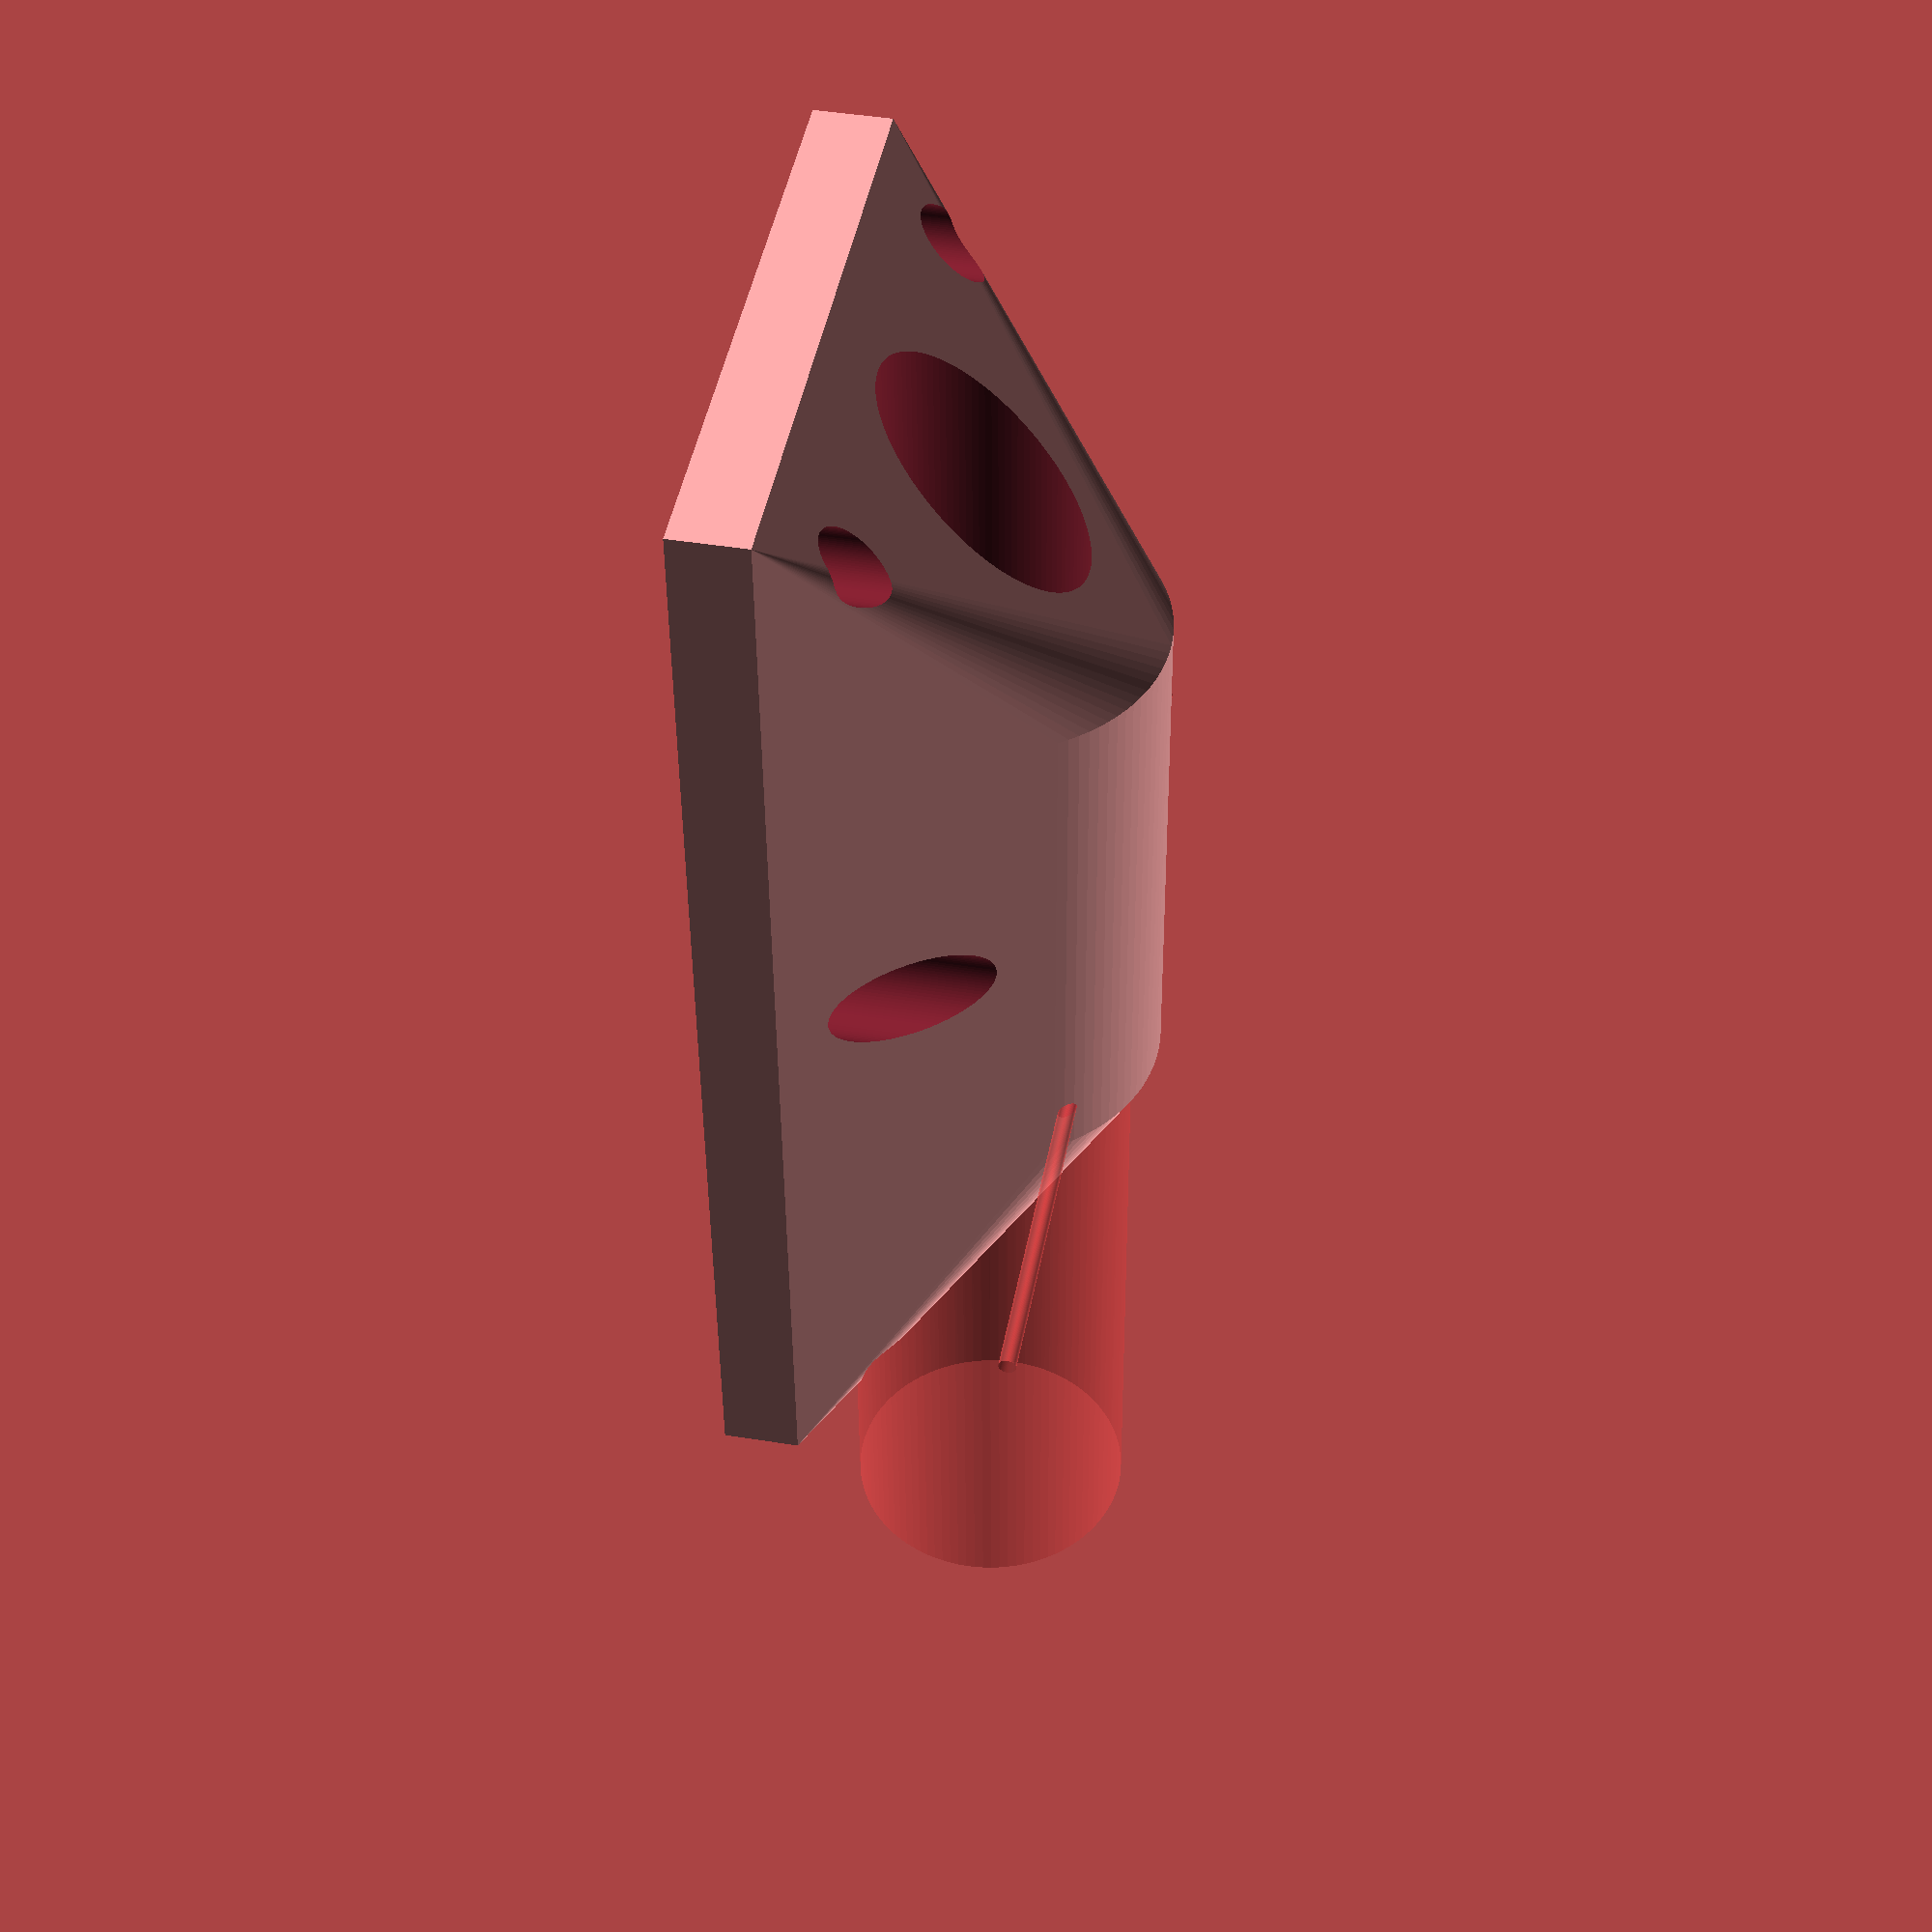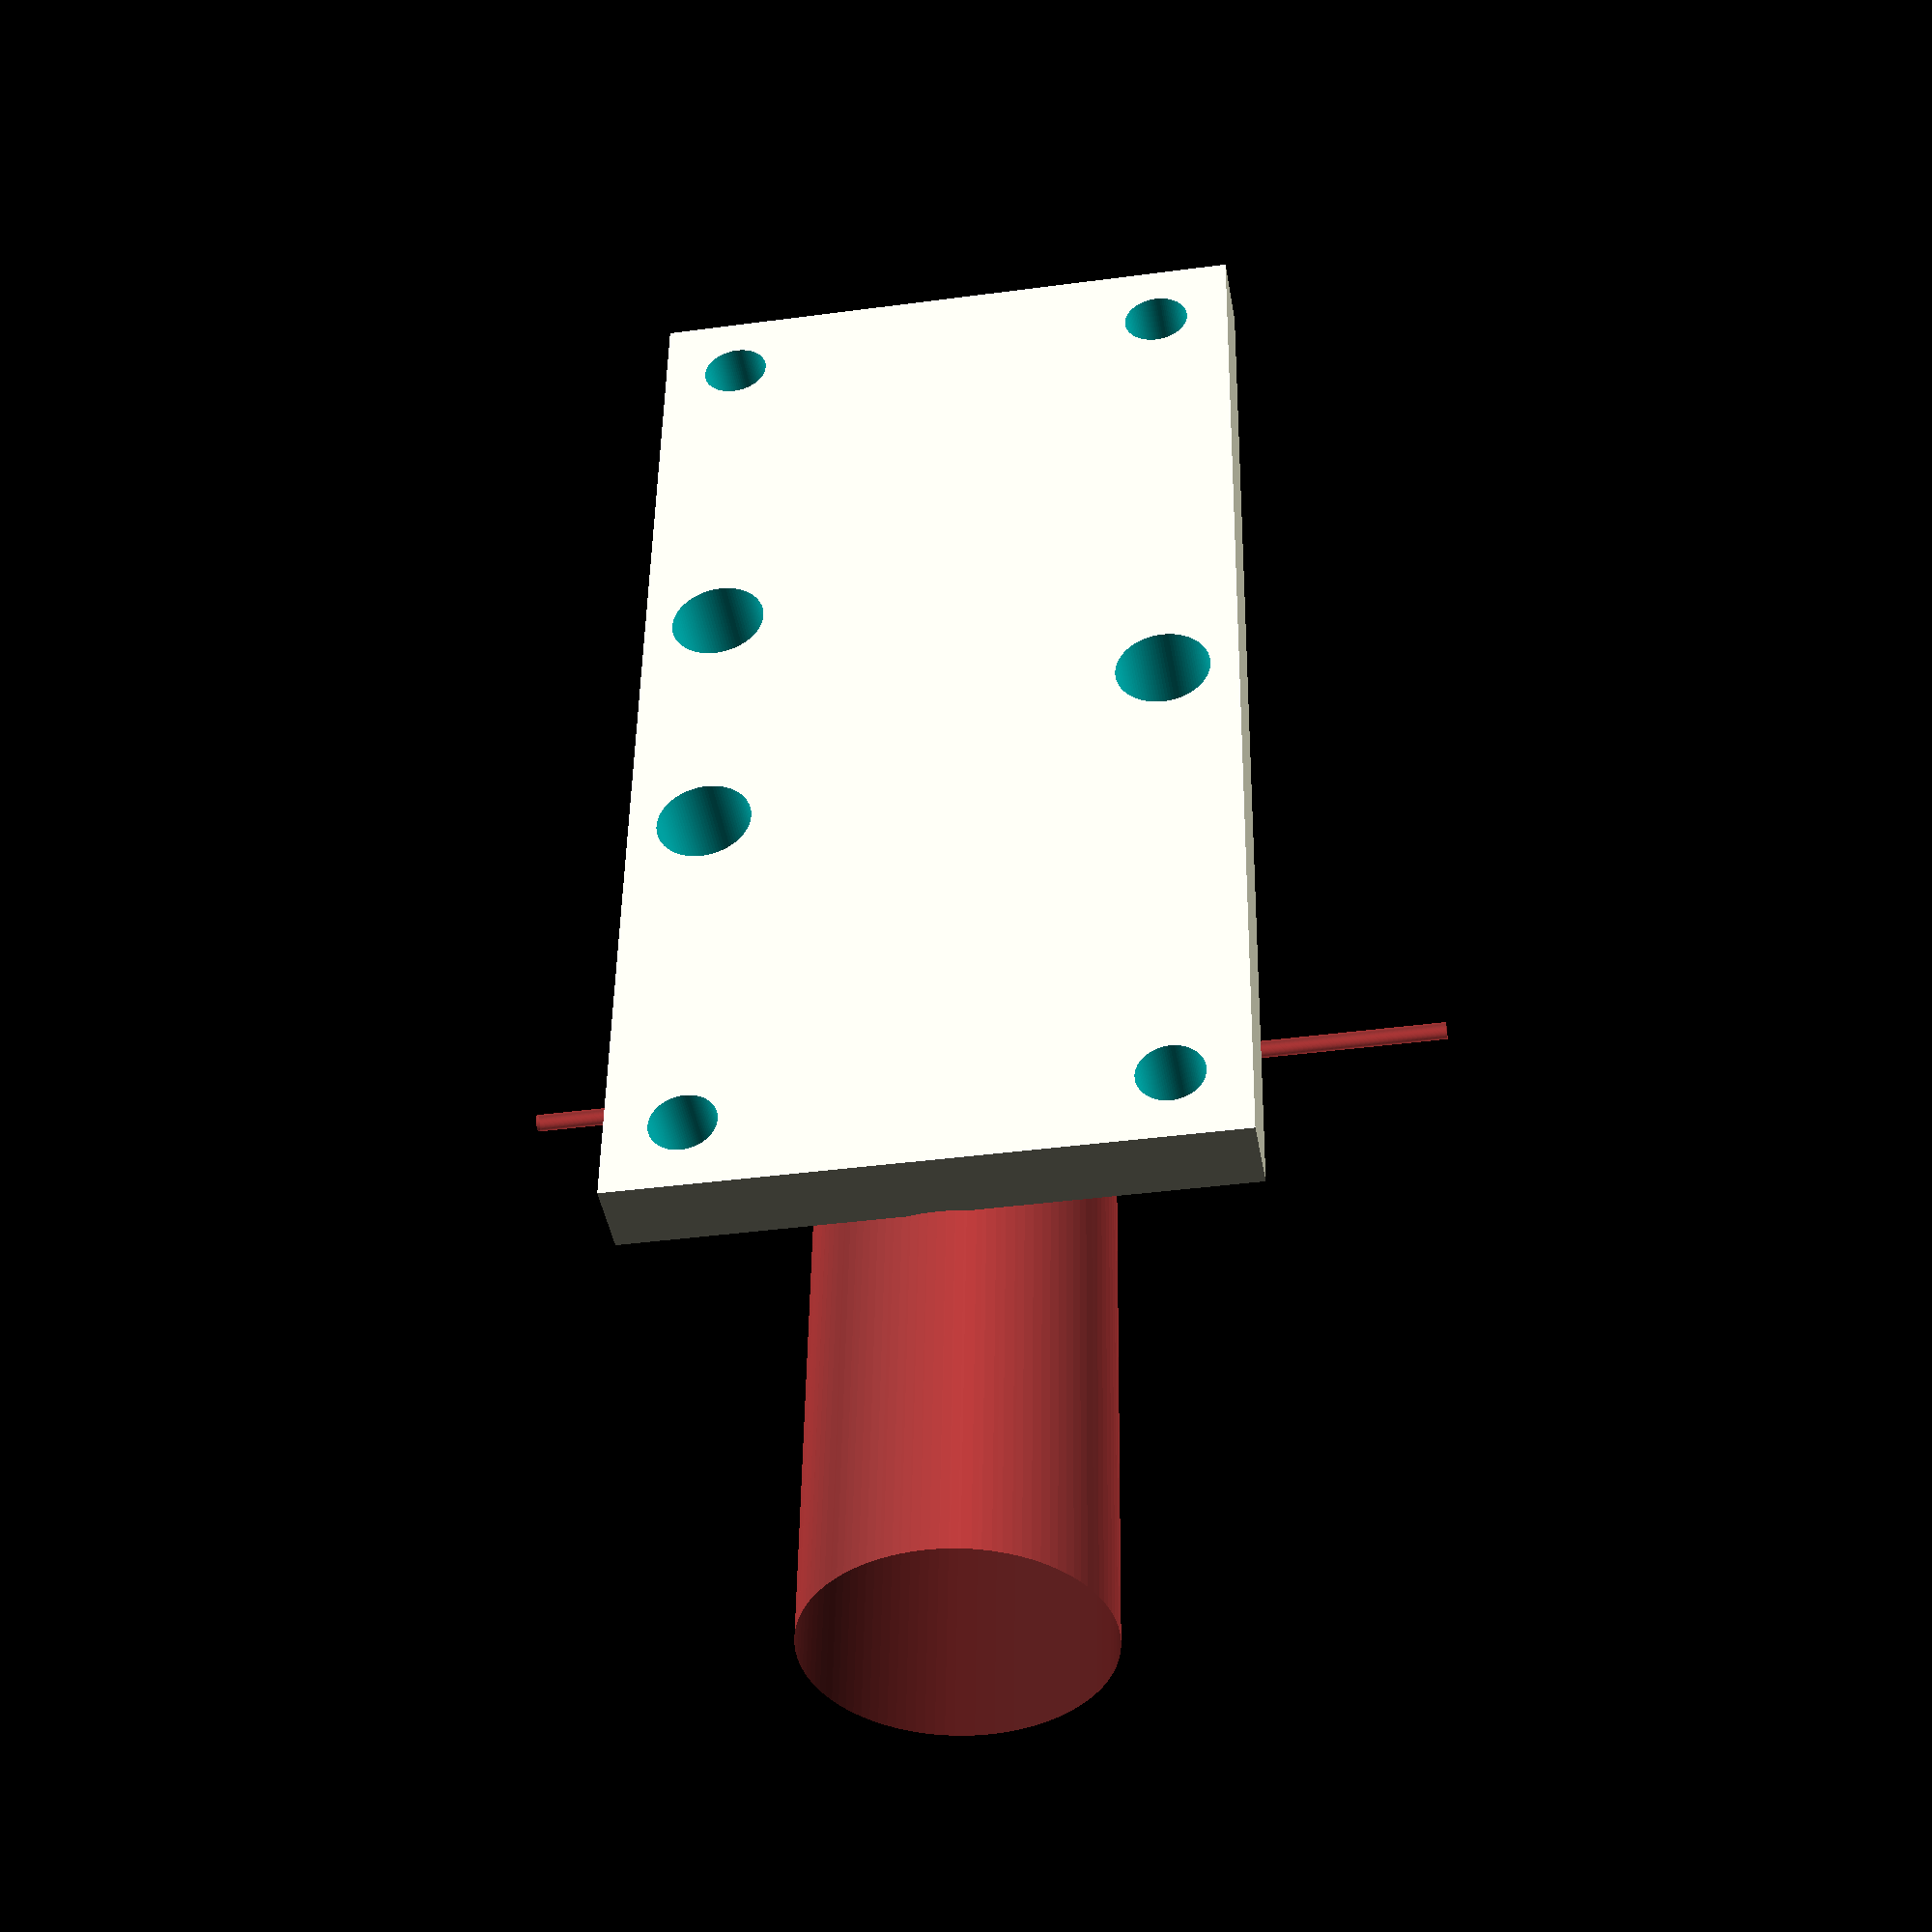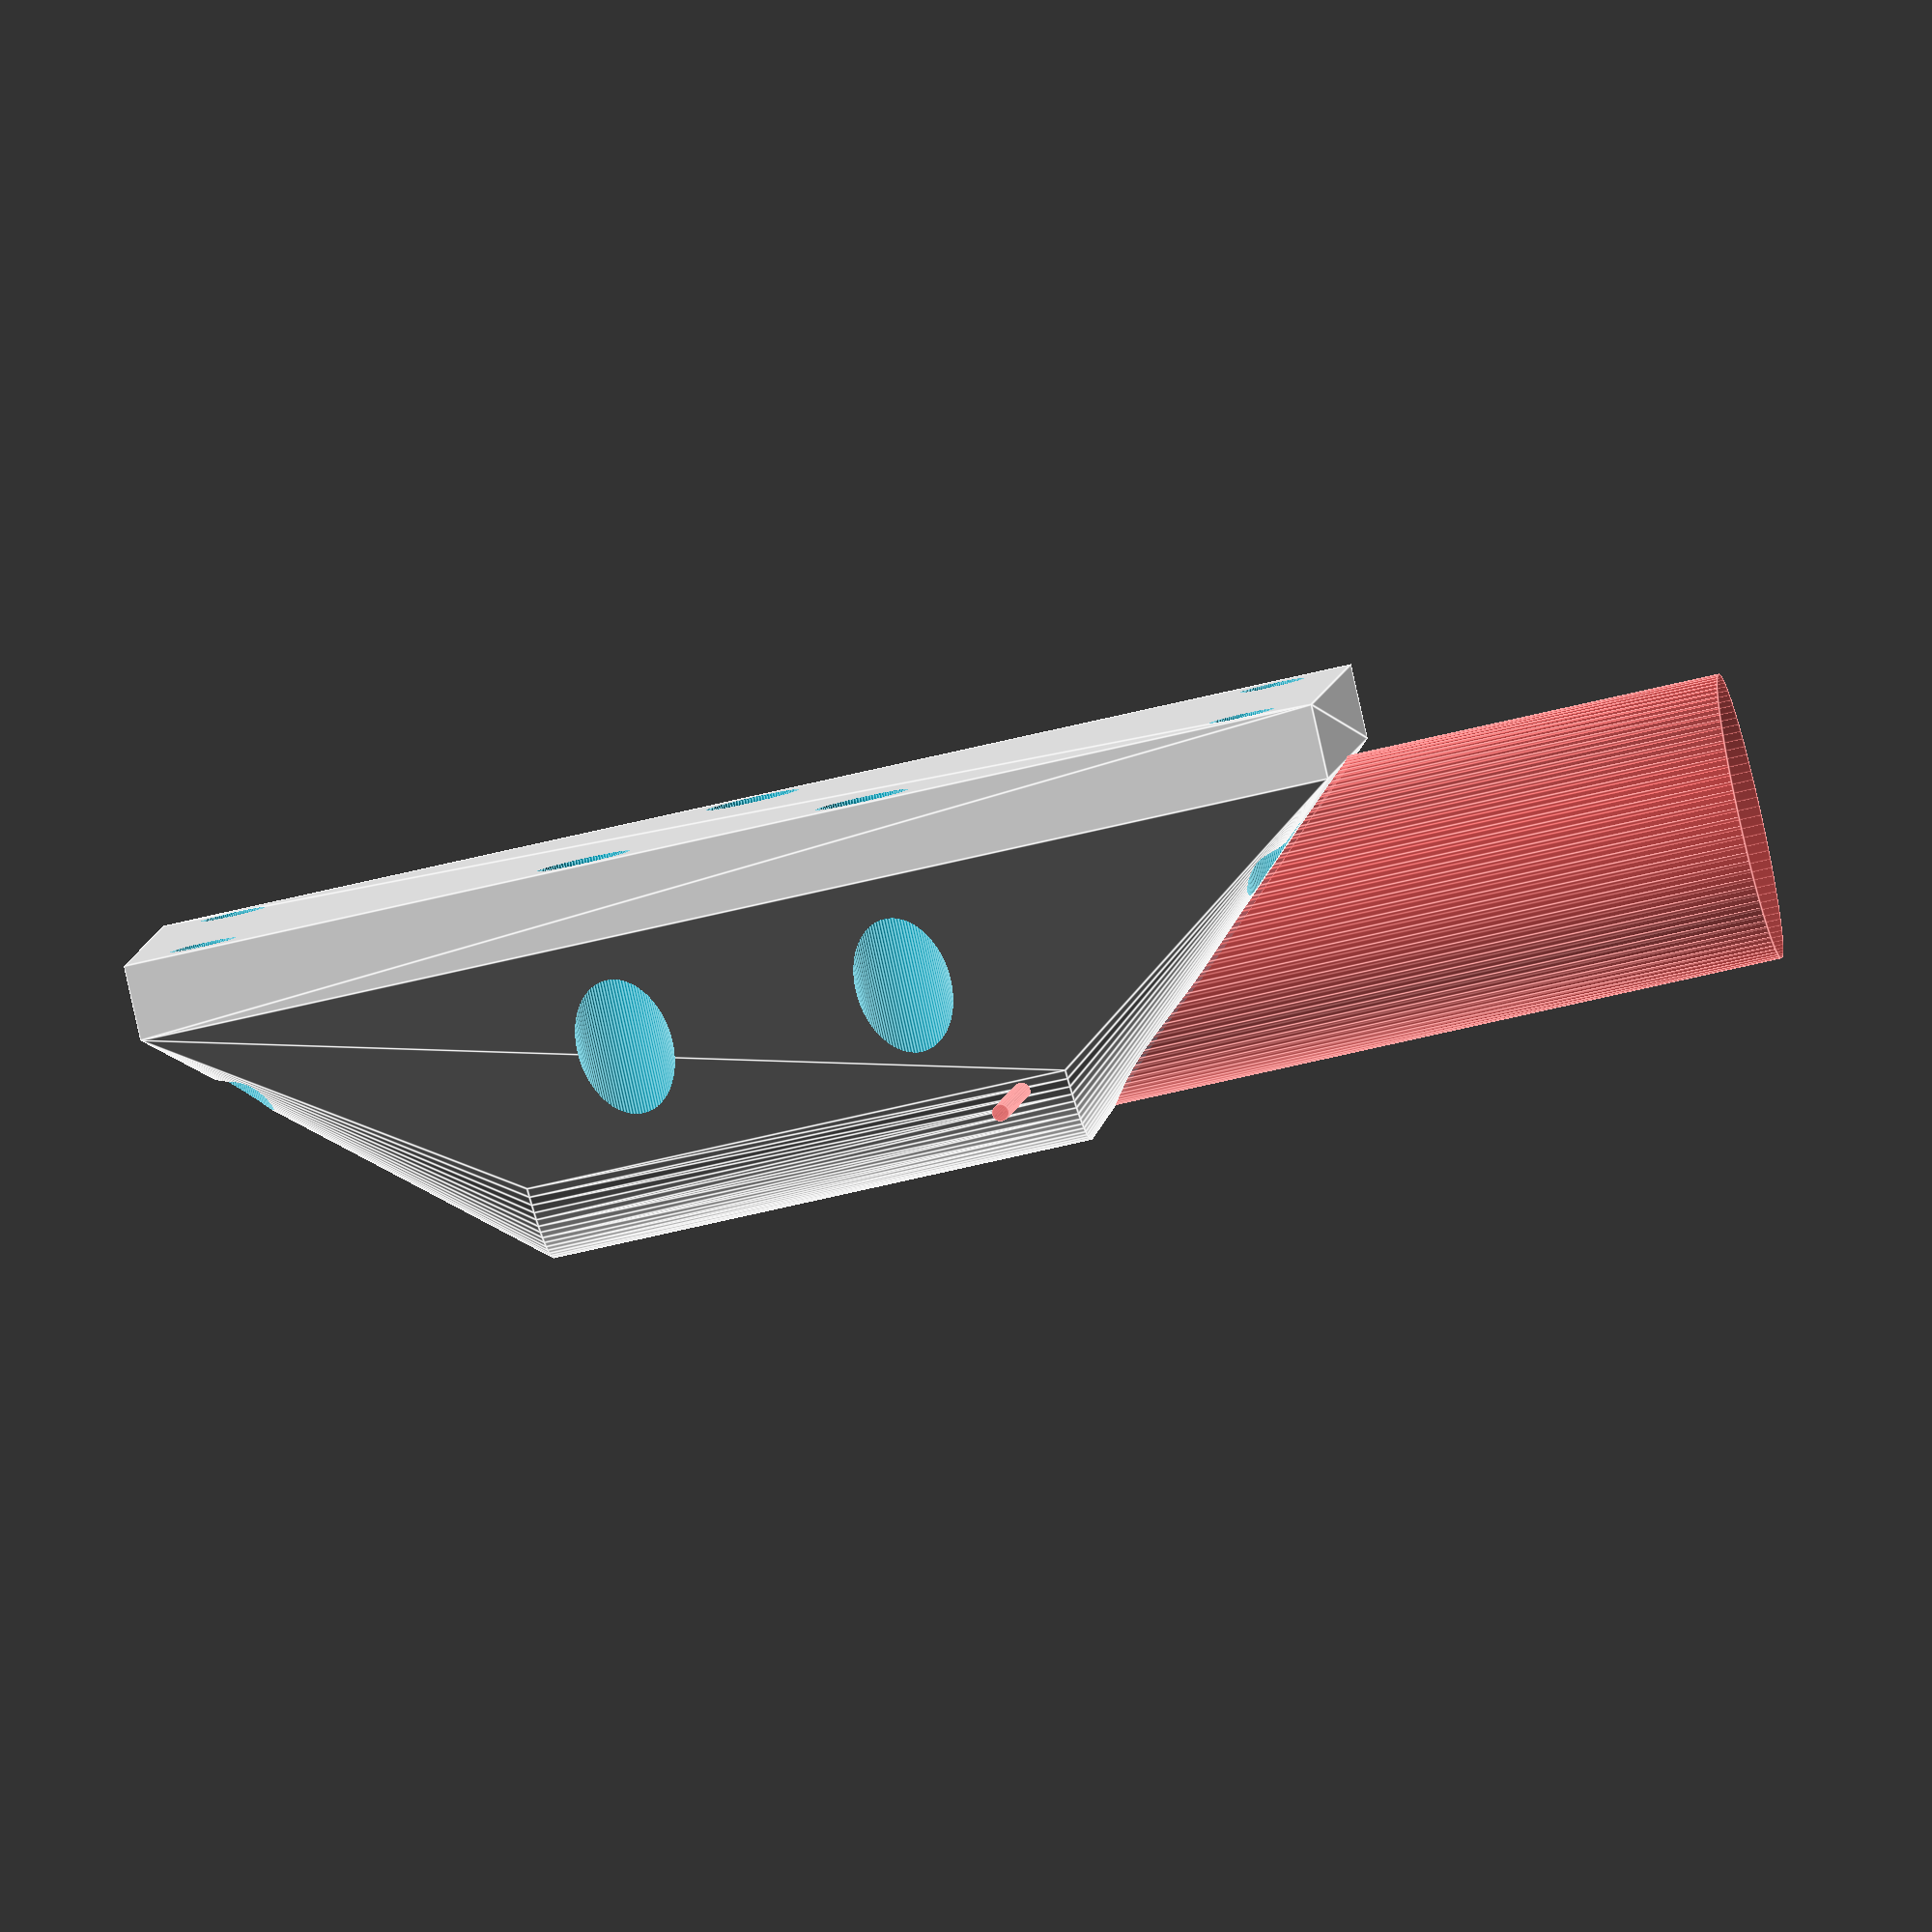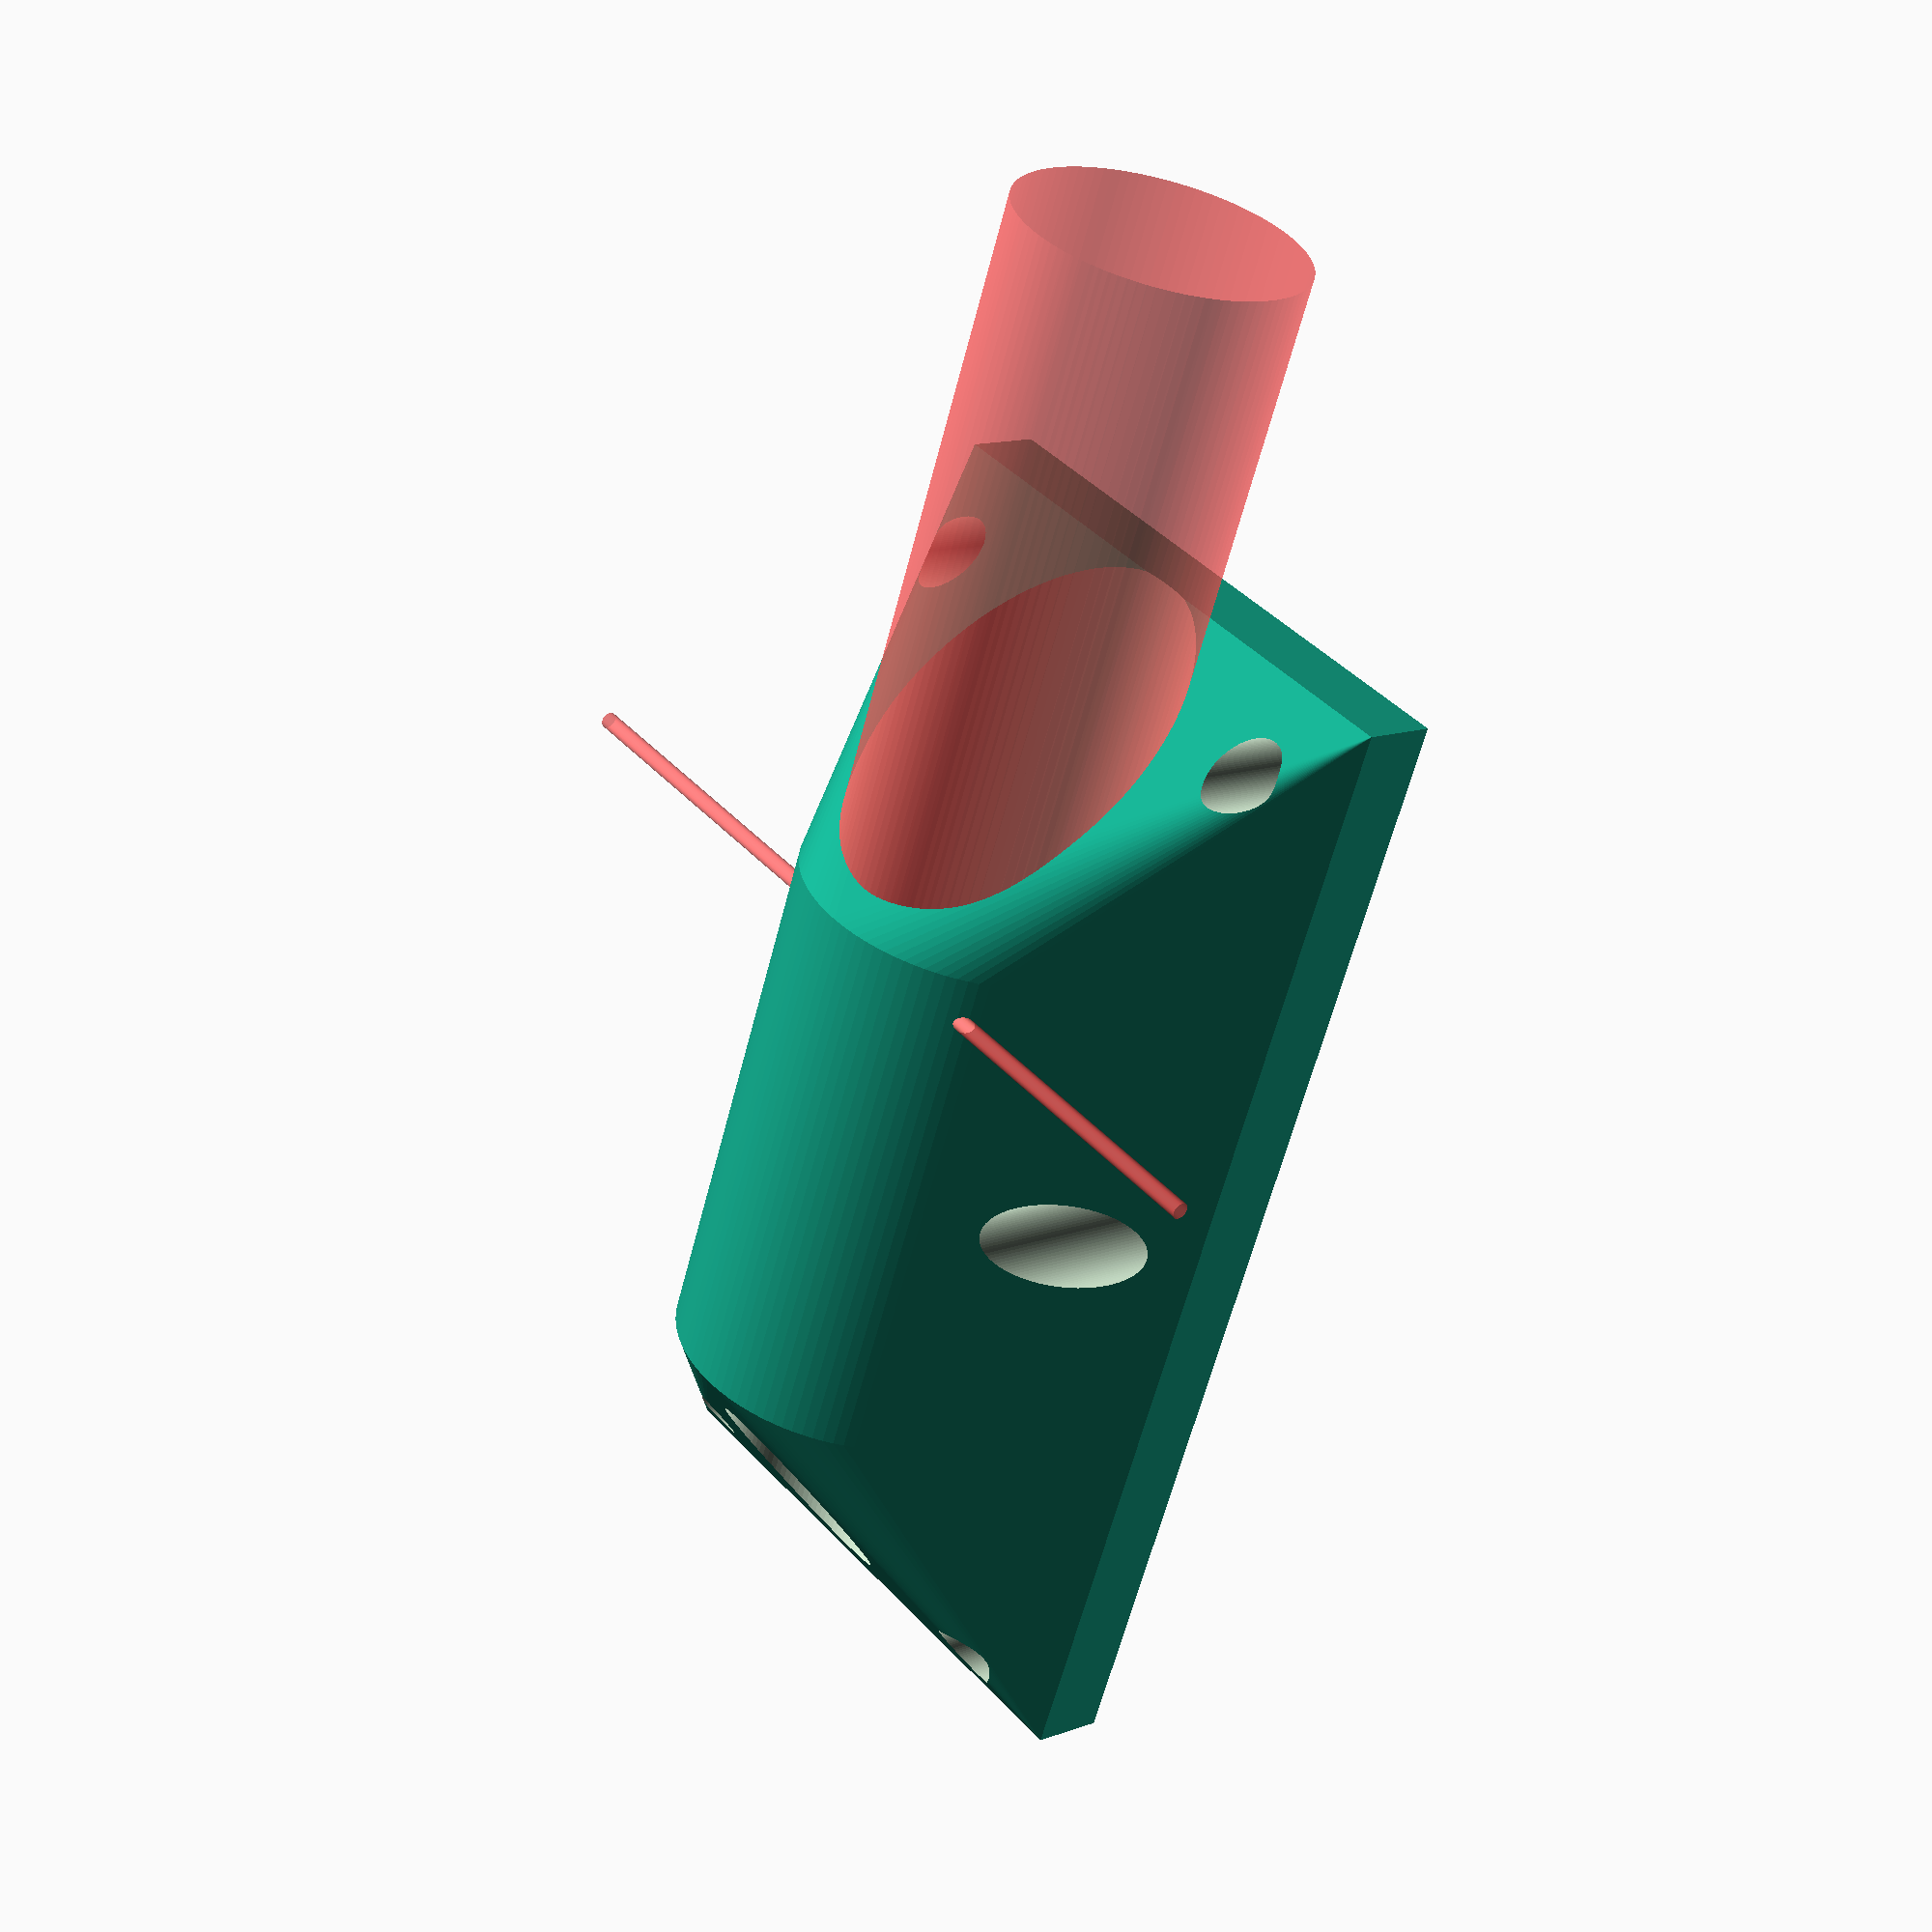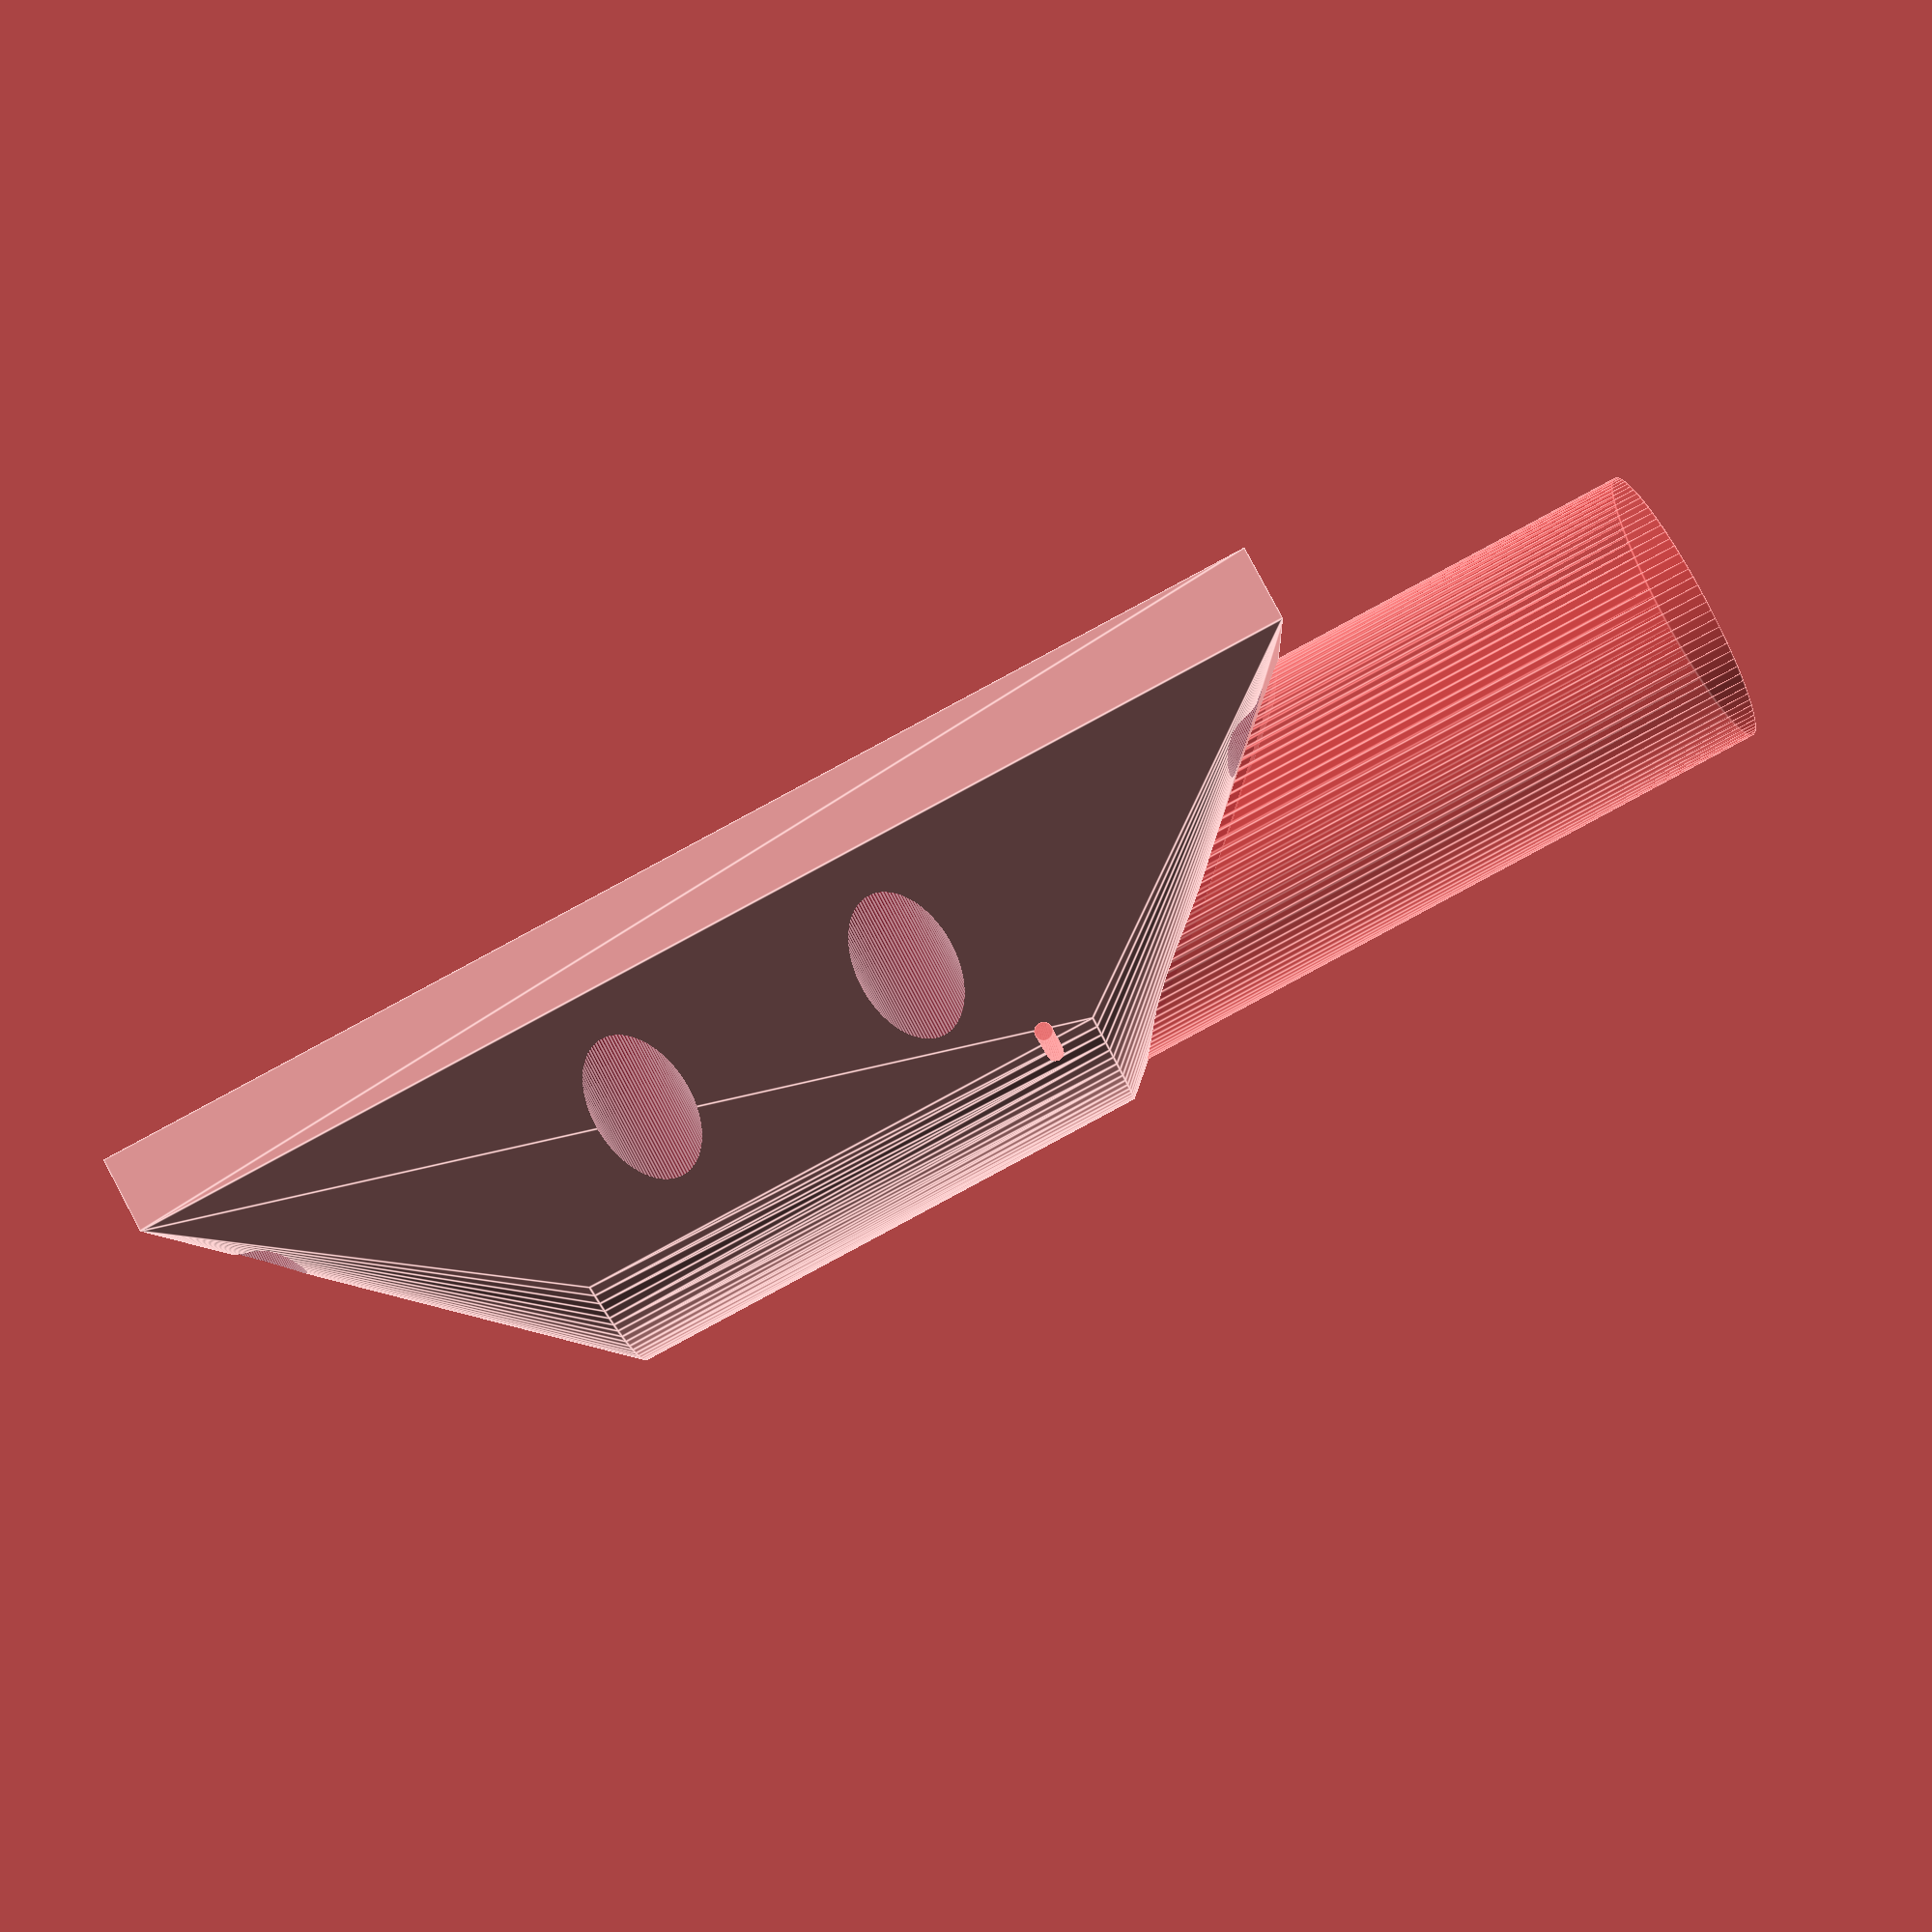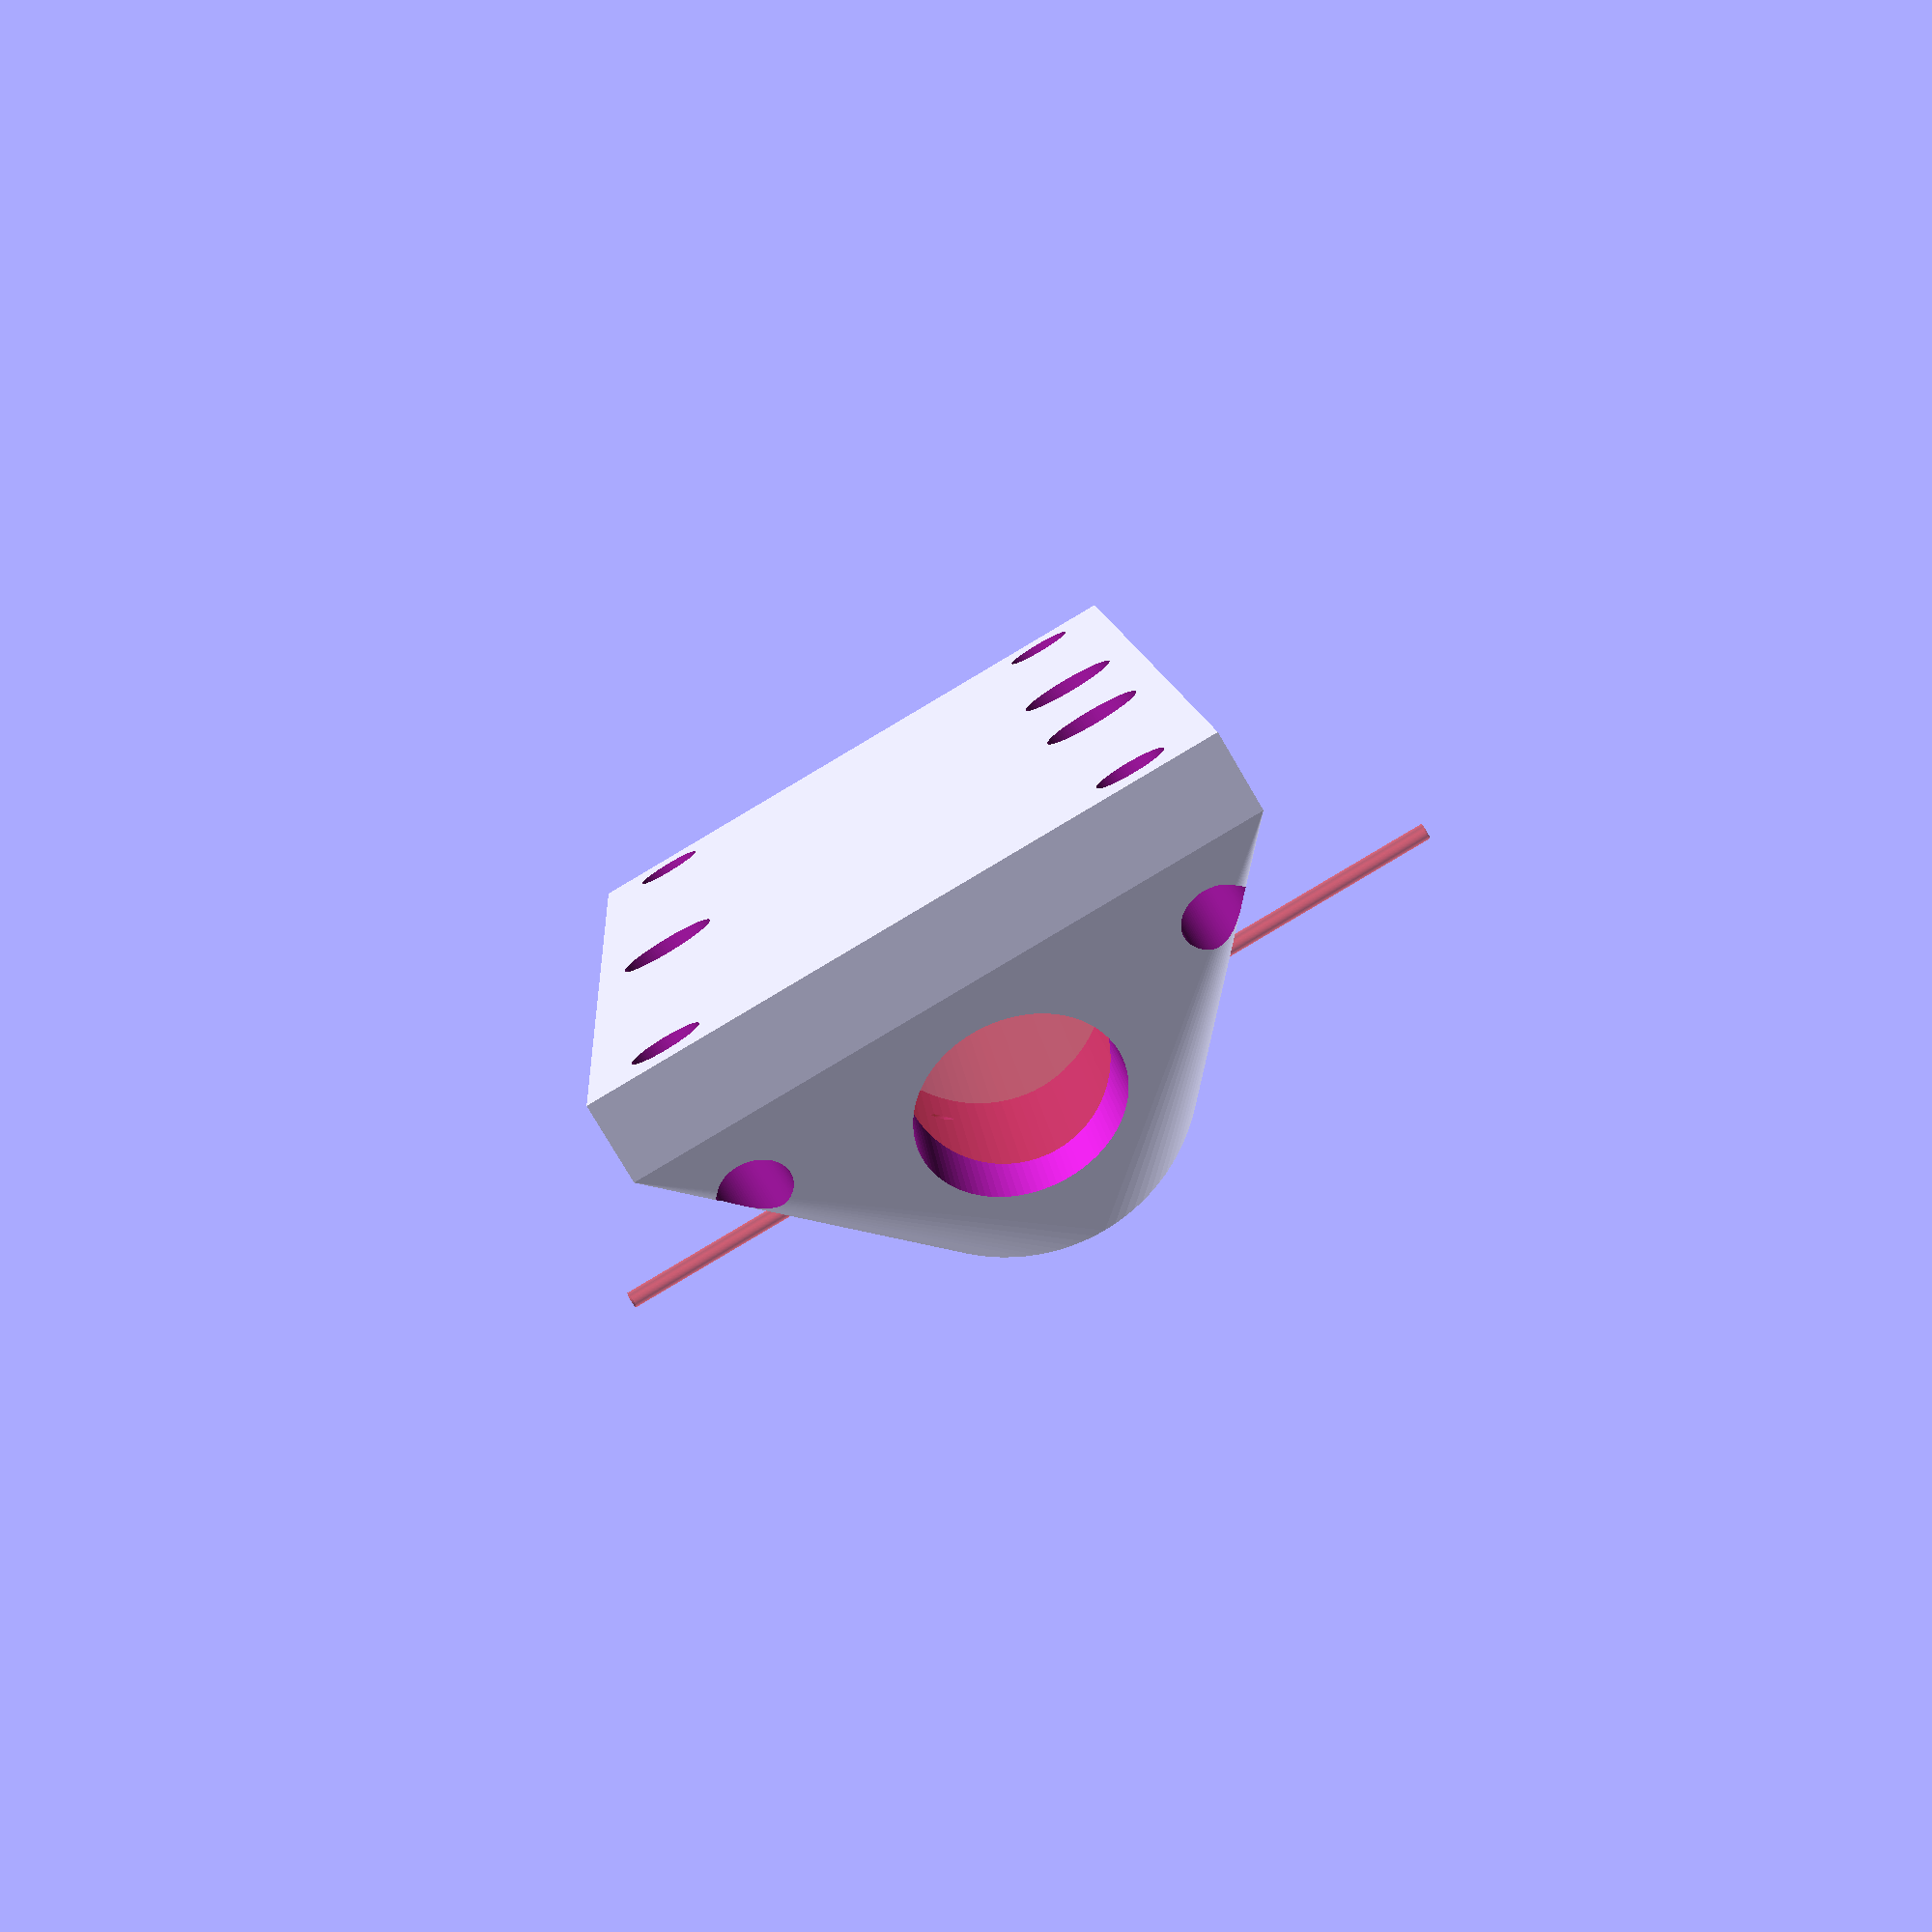
<openscad>
// copyright aeropic 2017

// play with this value to trim the screw diameter. (If you use threads set it to 4 mm)
screw_diam = 3.5; //[2.9,3,3.1,3.9,4,4.1,4.2]

// bushing outer diameter
bushing_diam = 15.3; //[14.9,15,15.1,15.2]

// do you want  M4 nuts ?
nuts = "no"; //["yes","no"]

// do you want  threads ? (if yes set the screw diam to 4mm)
threads = "no"; //["no","yes"]

// do you want bottom restriction ?
bottom = "yes"; //["yes","no"]


/* [Hidden] */
$fn = 100;




// ISO Metric Thread Implementation
// Trevor Moseley
// 20/04/2014

// For thread dimensions see
//   http://en.wikipedia.org/wiki/File:ISO_and_UTS_Thread_Dimensions.svg



//--pitch-----------------------------------------------------------------------
// function for ISO coarse thread pitch (these are specified by ISO)
function get_coarse_pitch(dia) = lookup(dia, [
[1,0.25],[1.2,0.25],[1.4,0.3],[1.6,0.35],[1.8,0.35],[2,0.4],[2.5,0.45],[3,0.5],[3.5,0.6],[4,0.7],[5,0.8],[6,1],[7,1],[8,1.25],[10,1.5],[12,1.75],[14,2],[16,2],[18,2.5],[20,2.5],[22,2.5],[24,3],[27,3],[30,3.5],[33,3.5],[36,4],[39,4],[42,4.5],[45,4.5],[48,5],[52,5],[56,5.5],[60,5.5],[64,6],[78,5]]);

//--top level modules-----------------------------------------------------------
module thread_in(dia,hi,thr=$fn)
// make an inside thread (as used on a nut)
//  dia = diameter, 6=M6 etc
//  hi = height, 10=make a 10mm long thread
//  thr = thread quality, 10=make a thread with 10 segments per turn
{
	p = get_coarse_pitch(dia);
	thread_in_pitch(dia,hi,p,thr);
}

module thread_in_pitch(dia,hi,p,thr=$fn)
// make an inside thread (as used on a nut)
//  dia = diameter, 6=M6 etc
//  hi = height, 10=make a 10mm long thread
//  p=pitch
//  thr = thread quality, 10=make a thread with 10 segments per turn
{
	h=(cos(30)*p)/8;
	Rmin=(dia/2)-(5*h);	// as wiki Dmin
	s=360/thr;				// length of segment in degrees
	t1=(hi-p)/p;			// number of full turns
	r=t1%1.0;				// length remaining (not full turn)
	t=t1-r;					// integer number of turns
	n=r/(p/thr);			// number of segments for remainder
	for(tn=[0:t-1])
		translate([0,0,tn*p])	th_in_turn(dia,p,thr);
	for(sg=[0:n])
		th_in_pt(Rmin+0.1,p,s,sg+(t*thr),thr,h,p/thr);
}

//--low level modules-----------------------------------------------------------
module th_in_turn(dia,p,thr=$fn)
// make an single turn of an inside thread
//  dia = diameter, 6=M6 etc
//  p=pitch
//  thr = thread quality, 10=make a thread with 10 segments per turn
{
	h = (cos(30)*p)/8;
	Rmin = (dia/2) - (5*h);	// as wiki Dmin
	s = 360/thr;
	for(sg=[0:thr-1])
		th_in_pt(Rmin+0.1,p,s,sg,thr,h,p/thr);
}

module th_in_pt(rt,p,s,sg,thr,h,sh)
// make a part of an inside thread (single segment)
//  rt = radius of thread (nearest centre)
//  p = pitch
//  s = segment length (degrees)
//  sg = segment number
//  thr = segments in circumference
//  h = ISO h of thread / 8
//  sh = segment height (z)
{
	as = ((sg % thr) * s - 180);	// angle to start of seg
	ae = as + s -(s/100);		// angle to end of seg (with overlap)
	z = sh*sg;
	pp = p/2;
	//         2,5
	//          /|
	//     1,4 / | 
 	//         \ |
	//          \|
	//         0,3
	//  view from front (x & z) extruded in y by sg
	//  
	polyhedron(
		points = [
			[cos(as)*(rt+(5*h)),sin(as)*(rt+(5*h)),z],				//0
			[cos(as)*rt,sin(as)*rt,z+(3/8*p)],						//1
			[cos(as)*(rt+(5*h)),sin(as)*(rt+(5*h)),z+(3/4*p)],		//2
			[cos(ae)*(rt+(5*h)),sin(ae)*(rt+(5*h)),z+sh],			//3
			[cos(ae)*rt,sin(ae)*rt,z+(3/8*p)+sh],					//4
			[cos(ae)*(rt+(5*h)),sin(ae)*(rt+(5*h)),z+(3/4*p)+sh]],	//5
		faces = [
			[0,1,2],			// near face
			[3,5,4],			// far face
			[0,3,4],[0,4,1],	// left face
			[0,5,3],[0,2,5],	// bottom face
			[1,4,5],[1,5,2]]);	// top face
}



// three holes to go around the screws that poke through the carriage, size can be changed here by d=
module three_holes (diam, faces) {
     translate  ([0,12,7.5]) rotate ([0,90,0]) cylinder(d= 5, h = 30, center = true, $fn =faces);
 translate  ([0,12,-7.5]) rotate ([0,90,0]) cylinder(d= 5, h = 30, center = true, $fn =faces);
     translate  ([0,-12,0]) rotate ([0,90,0]) cylinder(d= 5, h = 30, center = true, $fn =faces);
}
// 4 holes, repositioned for center mount on anet a8 y carrier using original carrier mount holes
module four_screws(diam, faces) {
 translate  ([0,12,28]) rotate ([0,90,0]) cylinder(d= diam, h = 30, center = true, $fn =faces);
 translate  ([0,12,-28]) rotate ([0,90,0]) cylinder(d= diam, h = 30, center = true, $fn =faces);    
 translate  ([0,-12,28]) rotate ([0,90,0]) cylinder(d= diam, h = 30, center = true, $fn =faces);
 translate  ([0,-12,-28]) rotate ([0,90,0]) cylinder(d= diam, h = 30, center = true, $fn =faces);


}

module four_threads() {

translate  ([4.2,12,9])rotate([0,90,0])thread_in(4,7);						// make an M4 x 7 ISO thread
    translate  ([4.2,12,-9])rotate([0,90,0])thread_in(4,7);						// make an M4 x 7 ISO thread
    translate  ([4.2,-12,9])rotate([0,90,0])thread_in(4,7);						// make an M4 x 7 ISO thread
    translate  ([4.2,-12,-9])rotate([0,90,0])thread_in(4,7);						// make an M4 x 7 ISO thread
    
}
 
module top(){
 * hull(){
      #translate ([8,0,14.45]) rotate ([0,0,-90])cube ([20,1.2,0.1],center = true);
    #translate ([8,0,12.8]) rotate ([0,0,-90])cube ([20,3,0.5],center = true);
  }
   if (threads == "yes") #four_threads();
difference(){
    hull(){
        translate ([9.5,0,0]) rotate ([0,0,-90])cube ([32,4,64],center = true);
        cylinder (d=bushing_diam+3, h = 29,center = true);
        }
#translate ([0,0,20])cylinder (d=bushing_diam, h = 64,center = true) ;
    if (bottom == "no") #translate ([0,0,0])cylinder (d=bushing_diam, h = 29,center = true);
        
 cylinder (d=bushing_diam*10/15, h = 62,center = true); // drill the bootom hole
 
 three_holes(screw_diam, 100); // drill the hole holes
    
 four_screws(screw_diam, 100); // drill the screws holes
    
 if (nuts == "yes") translate  ([-7,0,0])  # four_screws(6.5, 6);

rotate ([0,0,-90])#translate ([0,-5.5,15-3]) rotate ([0,90,0]) cylinder (d=0.9, h = 49,center = true); // insert the pin
 
 if (bottom == "no") rotate ([0,0,-90])#translate ([0,-5.5,-15+2.5]) rotate ([0,90,0]) cylinder (d=0.9, h = 49,center = true); // insert the bottom pin

}
}



top();



</openscad>
<views>
elev=43.6 azim=349.3 roll=180.4 proj=p view=wireframe
elev=312.5 azim=260.3 roll=0.8 proj=p view=wireframe
elev=250.0 azim=16.6 roll=256.8 proj=o view=edges
elev=240.8 azim=141.1 roll=194.3 proj=p view=wireframe
elev=88.9 azim=186.1 roll=298.2 proj=p view=edges
elev=350.8 azim=300.5 roll=176.7 proj=p view=wireframe
</views>
